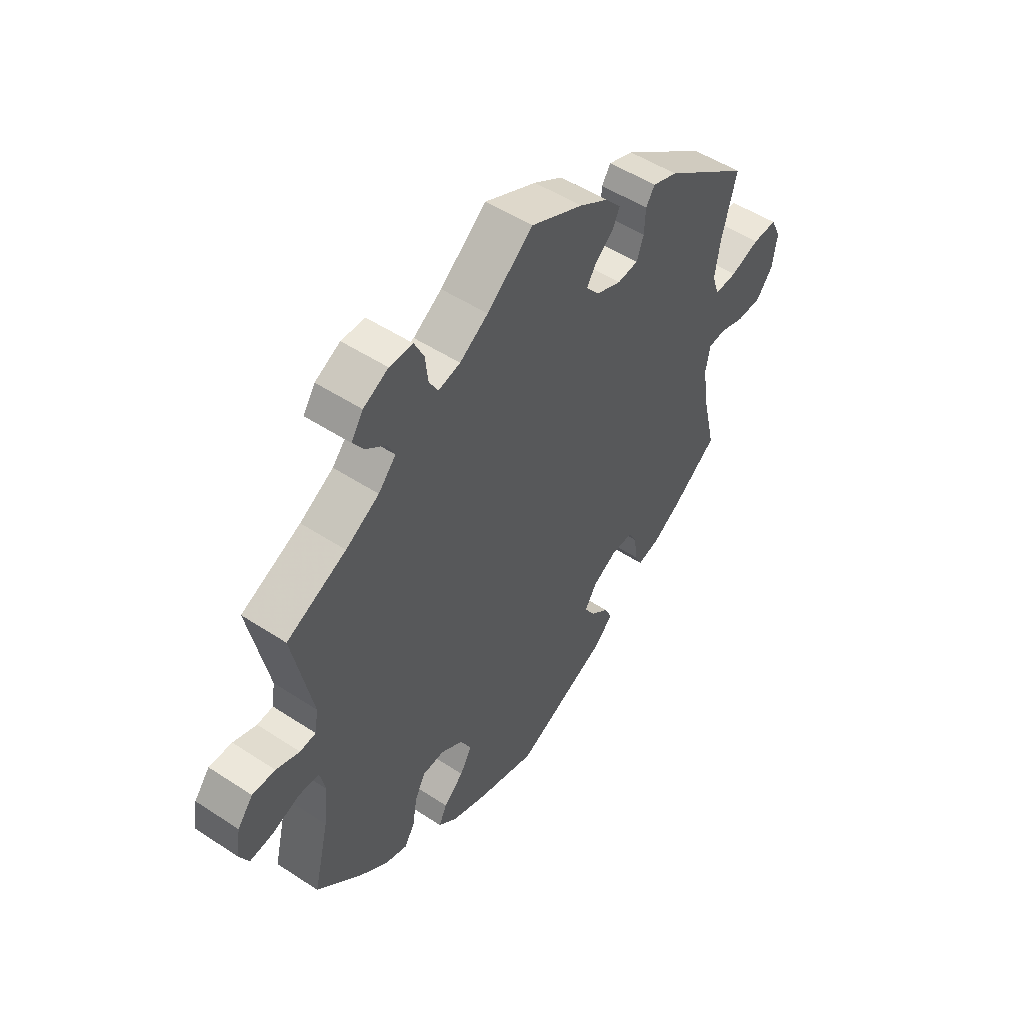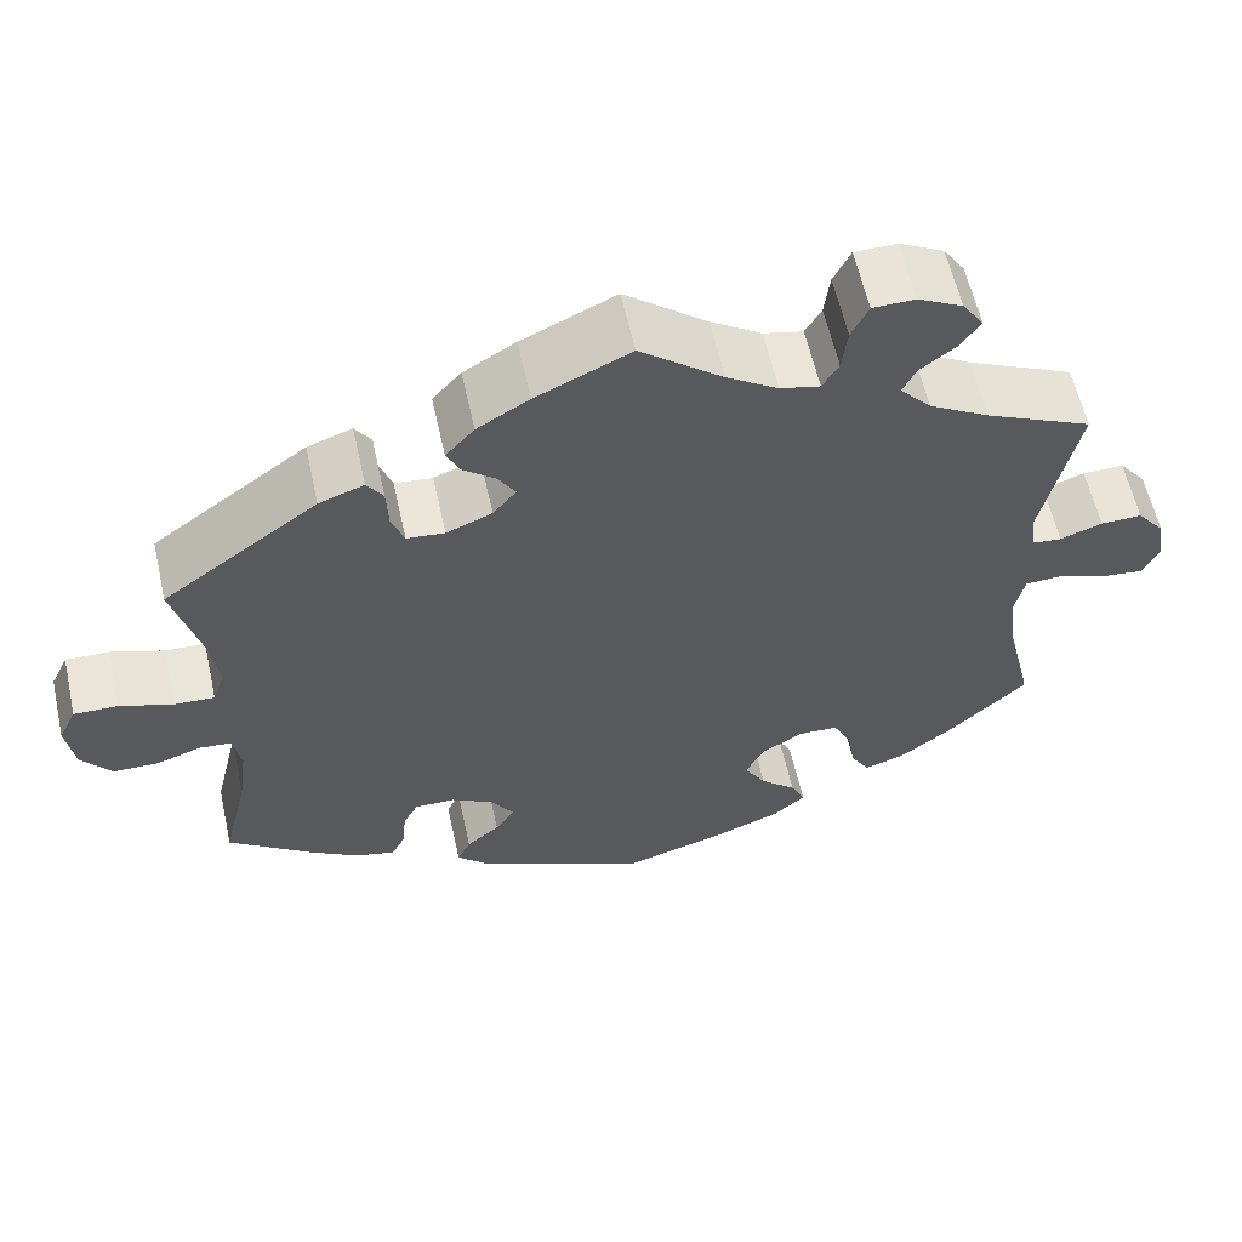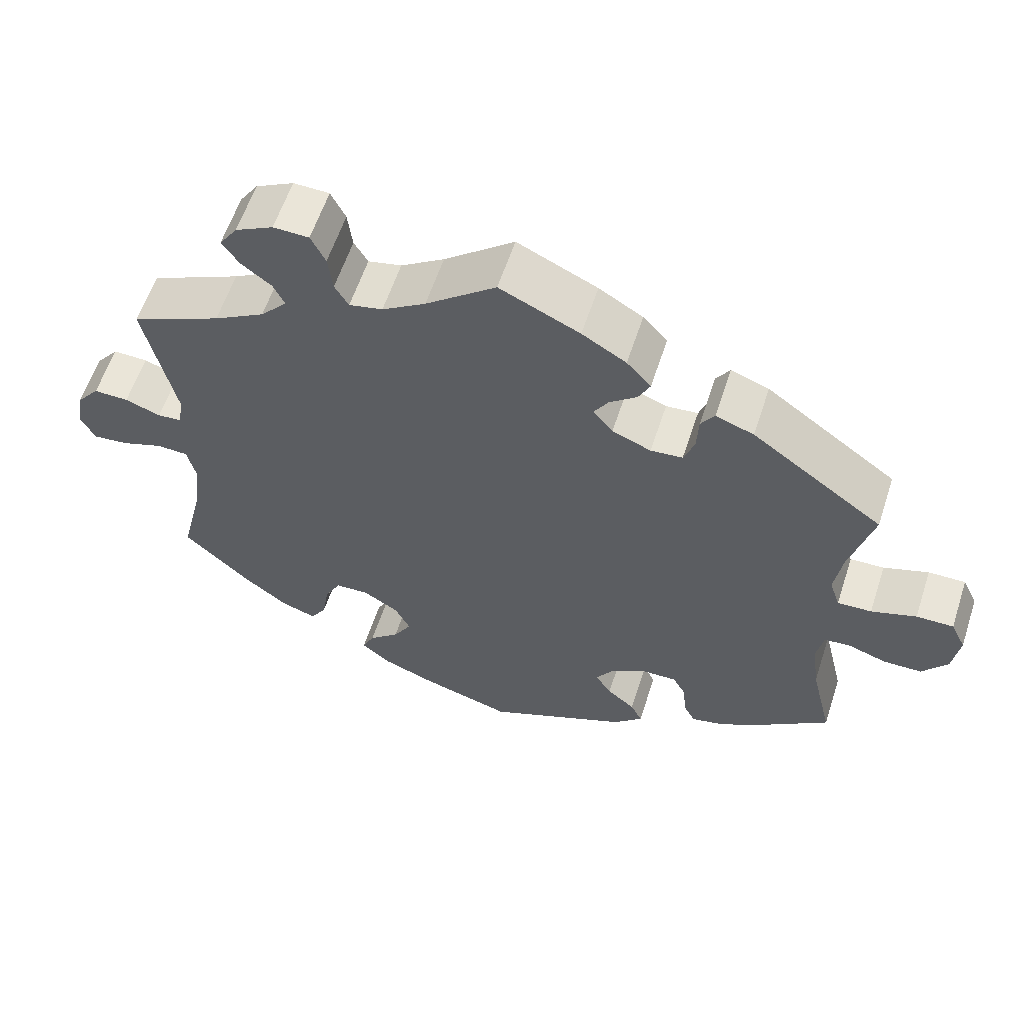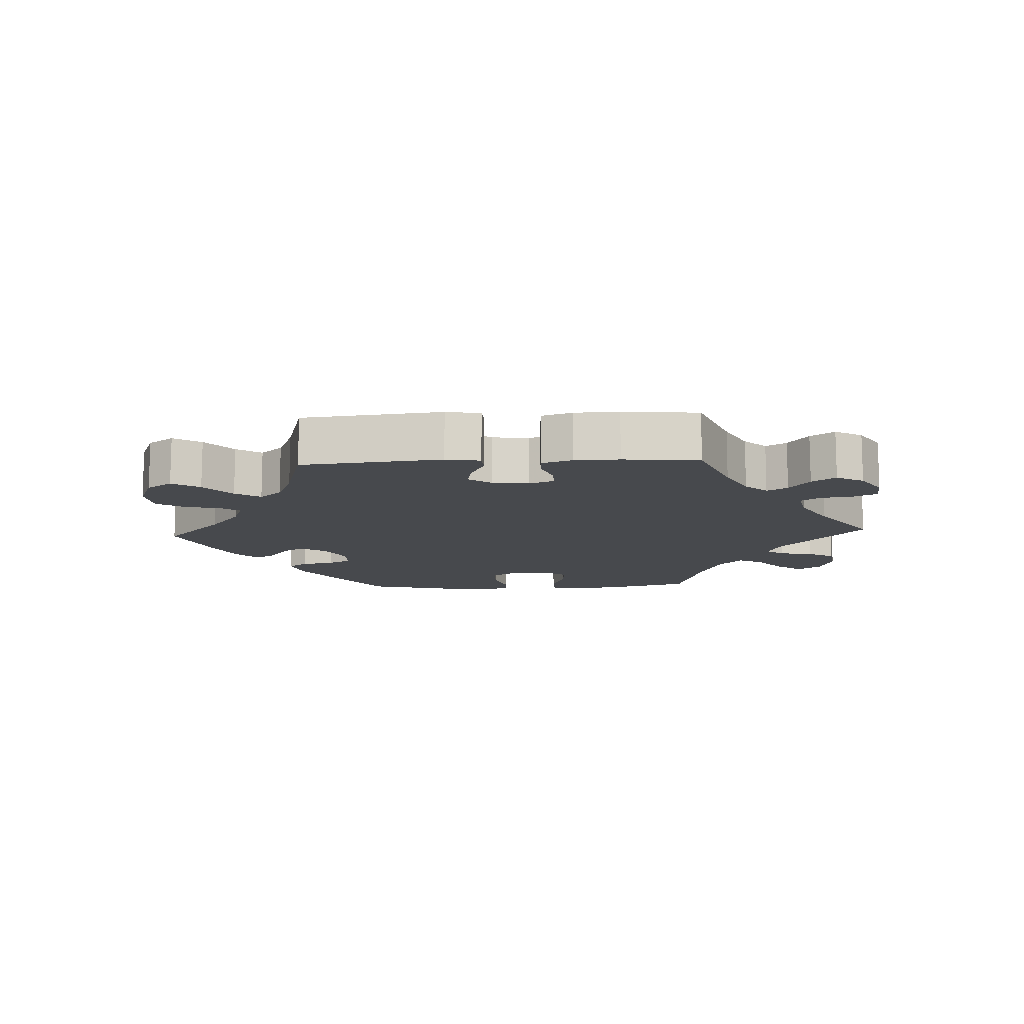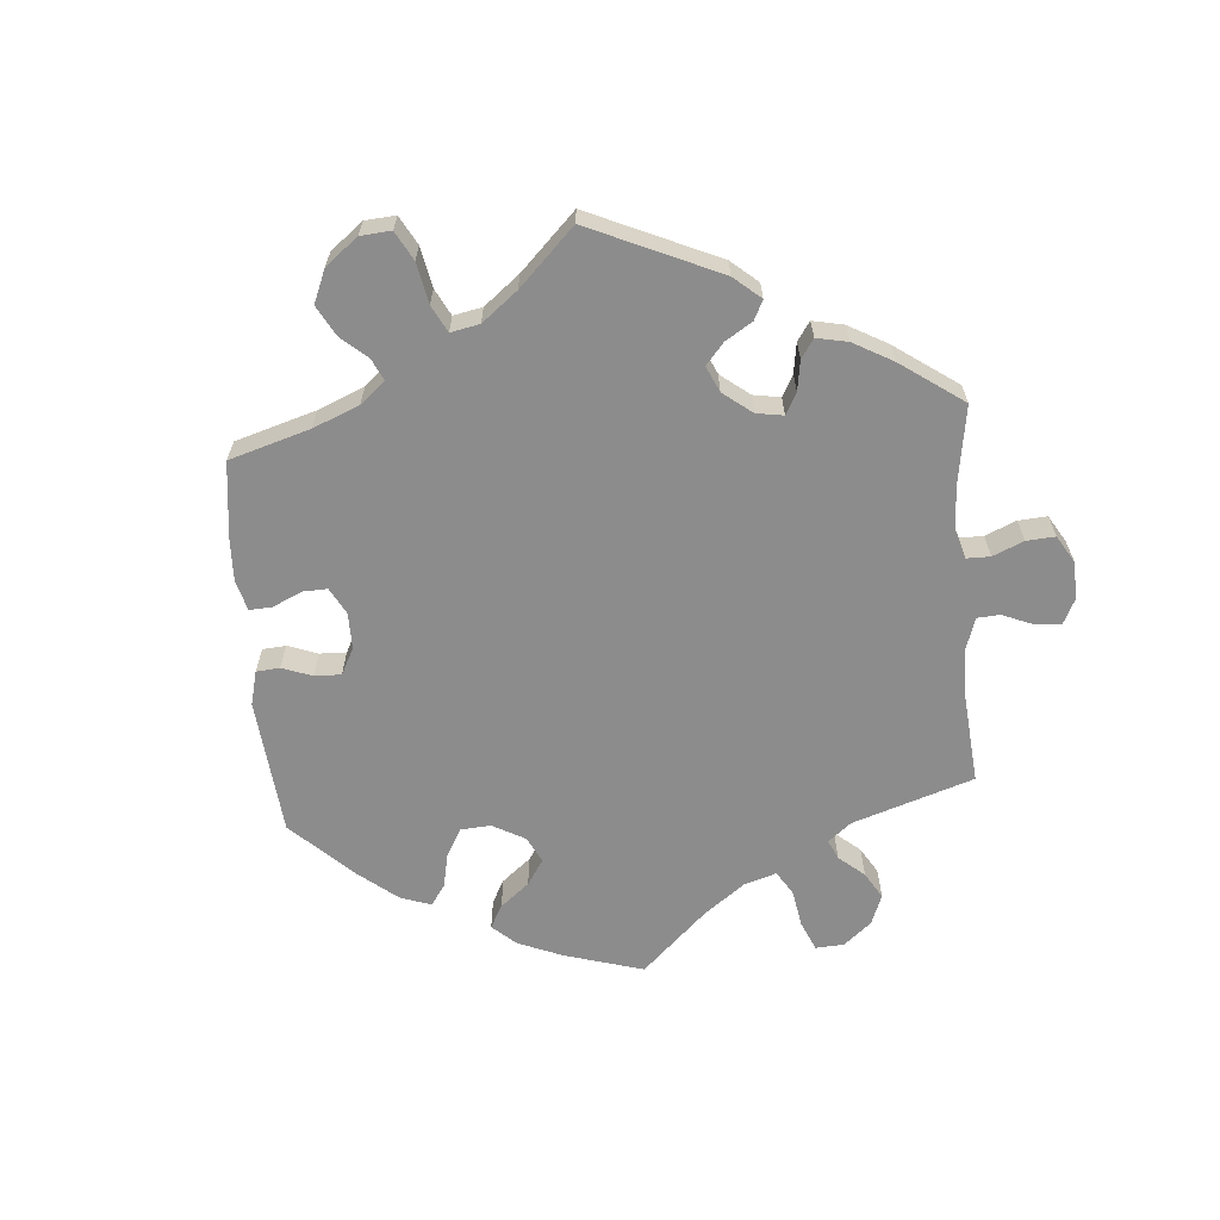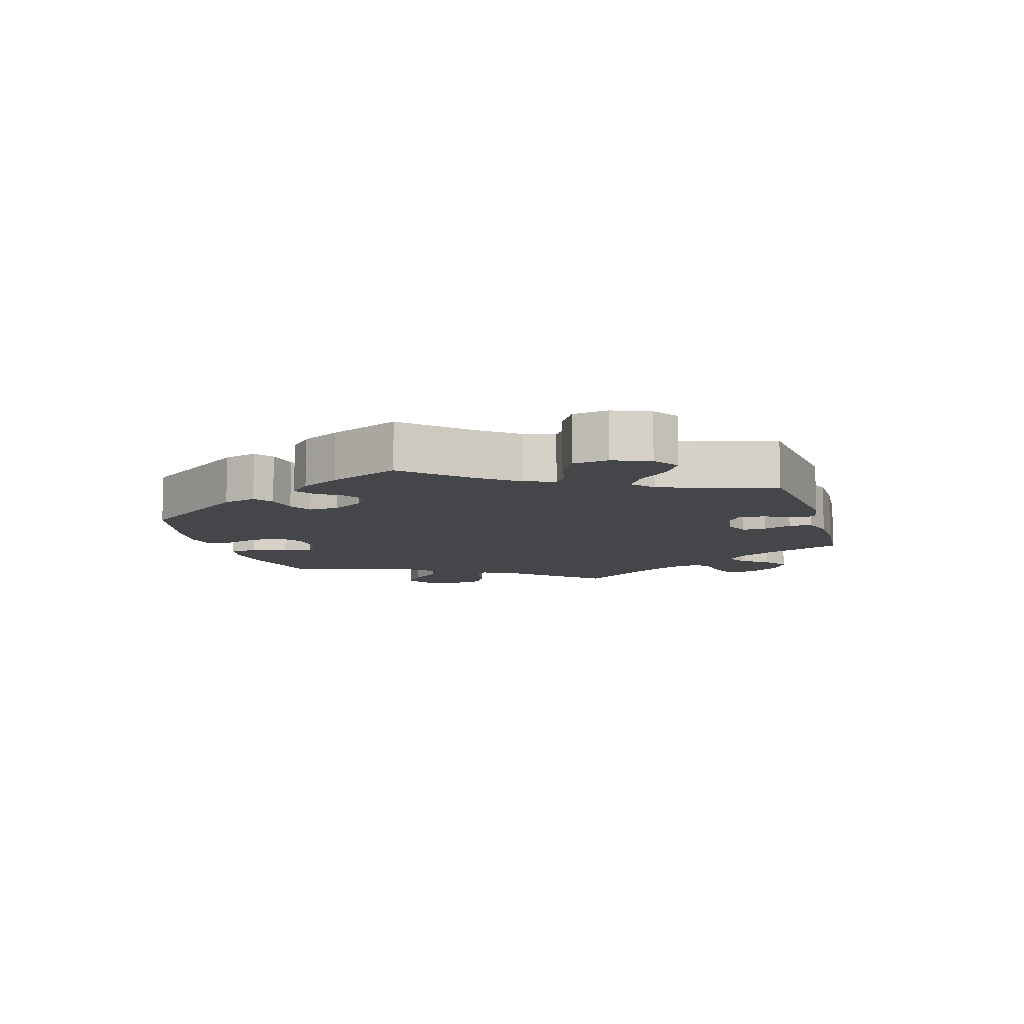
<metadata>
{"format":"obj","ext":"obj","renderer":"f3d","projection":"perspective","resolution":1024,"background":"white","views":[{"elev":51.0,"azim":125.6,"up":"+Z"},{"elev":59.8,"azim":-12.6,"up":"+Z"},{"elev":59.7,"azim":-161.9,"up":"+Z"},{"elev":-12.2,"azim":-27.2,"up":"+Y"},{"elev":-64.3,"azim":-55.3,"up":"+Y"},{"elev":-9.8,"azim":-103.4,"up":"+Y"}]}
</metadata>
<code>
v -0.188 0.07 -0.493
v -0.226 0.07 -0.456
v -0.211 0.07 -0.424
v -0.174 0.07 -0.393
v -0.153 0.07 -0.359
v -0.177 0.07 -0.321
v -0.225 0.07 -0.294
v -0.27 0.07 -0.293
v -0.287 0.07 -0.325
v -0.292 0.07 -0.374
v -0.307 0.07 -0.404
v -0.352 0.07 -0.393
v -0.408 0.07 -0.358
v -0.5 0.07 -0.289
v -0.471 0.07 -0.166
v -0.461 0.07 -0.092
v -0.47 0.07 -0.044
v -0.505 0.07 -0.041
v -0.555 0.07 -0.058
v -0.606 0.07 -0.057
v -0.639 0.07 -0.014
v -0.648 0.07 0.047
v -0.628 0.07 0.089
v -0.579 0.07 0.088
v -0.52 0.07 0.068
v -0.475 0.07 0.066
v -0.461 0.07 0.108
v -0.471 0.07 0.175
v -0.501 0.07 0.288
v -0.328 0.07 0.414
v -0.278 0.07 0.432
v -0.26 0.07 0.405
v -0.258 0.07 0.357
v -0.244 0.07 0.318
v -0.202 0.07 0.314
v -0.151 0.07 0.335
v -0.125 0.07 0.367
v -0.144 0.07 0.398
v -0.18 0.07 0.427
v -0.195 0.07 0.458
v -0.163 0.07 0.494
v -0.105 0.07 0.529
v 0 0.07 0.578
v 0.092 0.07 0.504
v 0.149 0.07 0.467
v 0.193 0.07 0.457
v 0.211 0.07 0.488
v 0.217 0.07 0.538
v 0.236 0.07 0.577
v 0.283 0.07 0.578
v 0.333 0.07 0.552
v 0.357 0.07 0.516
v 0.334 0.07 0.483
v 0.295 0.07 0.453
v 0.28 0.07 0.422
v 0.315 0.07 0.383
v 0.382 0.07 0.344
v 0.501 0.07 0.289
v 0.462 0.07 0.102
v 0.469 0.07 0.058
v 0.501 0.07 0.055
v 0.548 0.07 0.072
v 0.594 0.07 0.073
v 0.625 0.07 0.034
v 0.634 0.07 -0.019
v 0.615 0.07 -0.057
v 0.568 0.07 -0.052
v 0.513 0.07 -0.032
v 0.472 0.07 -0.034
v 0.461 0.07 -0.083
v 0.47 0.07 -0.159
v 0.501 0.07 -0.289
v 0.412 0.07 -0.374
v 0.354 0.07 -0.419
v 0.309 0.07 -0.434
v 0.288 0.07 -0.4
v 0.279 0.07 -0.345
v 0.258 0.07 -0.304
v 0.214 0.07 -0.302
v 0.167 0.07 -0.331
v 0.147 0.07 -0.372
v 0.171 0.07 -0.413
v 0.211 0.07 -0.449
v 0.227 0.07 -0.483
v 0.19 0.07 -0.515
v 0.121 0.07 -0.542
v 0 0.07 -0.578
v -0.188 0 -0.493
v -0.226 0 -0.456
v -0.211 0 -0.424
v -0.174 0 -0.393
v -0.153 0 -0.359
v -0.177 0 -0.321
v -0.225 0 -0.294
v -0.27 0 -0.293
v -0.287 0 -0.325
v -0.292 0 -0.374
v -0.307 0 -0.404
v -0.352 0 -0.393
v -0.408 0 -0.358
v -0.5 0 -0.289
v -0.471 0 -0.166
v -0.461 0 -0.092
v -0.47 0 -0.044
v -0.505 0 -0.041
v -0.555 0 -0.058
v -0.606 0 -0.057
v -0.639 0 -0.014
v -0.648 0 0.047
v -0.628 0 0.089
v -0.579 0 0.088
v -0.52 0 0.068
v -0.475 0 0.066
v -0.461 0 0.108
v -0.471 0 0.175
v -0.501 0 0.288
v -0.328 0 0.414
v -0.278 0 0.432
v -0.26 0 0.405
v -0.258 0 0.357
v -0.244 0 0.318
v -0.202 0 0.314
v -0.151 0 0.335
v -0.125 0 0.367
v -0.144 0 0.398
v -0.18 0 0.427
v -0.195 0 0.458
v -0.163 0 0.494
v -0.105 0 0.529
v 0 0 0.578
v 0.092 0 0.504
v 0.149 0 0.467
v 0.193 0 0.457
v 0.211 0 0.488
v 0.217 0 0.538
v 0.236 0 0.577
v 0.283 0 0.578
v 0.333 0 0.552
v 0.357 0 0.516
v 0.334 0 0.483
v 0.295 0 0.453
v 0.28 0 0.422
v 0.315 0 0.383
v 0.382 0 0.344
v 0.501 0 0.289
v 0.462 0 0.102
v 0.469 0 0.058
v 0.501 0 0.055
v 0.548 0 0.072
v 0.594 0 0.073
v 0.625 0 0.034
v 0.634 0 -0.019
v 0.615 0 -0.057
v 0.568 0 -0.052
v 0.513 0 -0.032
v 0.472 0 -0.034
v 0.461 0 -0.083
v 0.47 0 -0.159
v 0.501 0 -0.289
v 0.412 0 -0.374
v 0.354 0 -0.419
v 0.309 0 -0.434
v 0.288 0 -0.4
v 0.279 0 -0.345
v 0.258 0 -0.304
v 0.214 0 -0.302
v 0.167 0 -0.331
v 0.147 0 -0.372
v 0.171 0 -0.413
v 0.211 0 -0.449
v 0.227 0 -0.483
v 0.19 0 -0.515
v 0.121 0 -0.542
v 0 0 -0.578
f 82 83 84 85
f 81 82 85 86
f 74 75 76 77
f 74 77 78
f 71 72 73 74
f 70 71 74 78
f 69 70 78 79
f 65 66 67 68
f 65 68 69
f 64 65 69
f 61 62 63 64
f 60 61 64 69
f 59 60 69 79
f 57 58 59 79
f 51 52 53 54
f 51 54 55
f 50 51 55
f 47 48 49 50
f 46 47 50 55
f 45 46 55 56
f 41 42 43 44
f 41 44 45
f 38 39 40 41
f 37 38 41 45
f 36 37 45 56
f 30 31 32 33
f 28 29 30 33
f 27 28 33 34
f 26 27 34 35
f 22 23 24 25
f 22 25 26
f 21 22 26
f 18 19 20 21
f 17 18 21 26
f 16 17 26 35
f 12 13 14 15
f 9 10 11 12
f 8 9 12 15
f 7 8 15 16
f 1 2 3 4
f 1 4 5
f 81 86 87 1
f 56 57 79 80
f 6 7 16 35
f 5 6 35 36
f 80 81 1 5
f 5 36 56 80
f 172 171 170 169
f 173 172 169 168
f 164 163 162 161
f 165 164 161
f 161 160 159 158
f 165 161 158 157
f 166 165 157 156
f 155 154 153 152
f 156 155 152
f 156 152 151
f 151 150 149 148
f 156 151 148 147
f 166 156 147 146
f 166 146 145 144
f 141 140 139 138
f 142 141 138
f 142 138 137
f 137 136 135 134
f 142 137 134 133
f 143 142 133 132
f 131 130 129 128
f 132 131 128
f 128 127 126 125
f 132 128 125 124
f 143 132 124 123
f 120 119 118 117
f 120 117 116 115
f 121 120 115 114
f 122 121 114 113
f 112 111 110 109
f 113 112 109
f 113 109 108
f 108 107 106 105
f 113 108 105 104
f 122 113 104 103
f 102 101 100 99
f 99 98 97 96
f 102 99 96 95
f 103 102 95 94
f 91 90 89 88
f 92 91 88
f 88 174 173 168
f 167 166 144 143
f 122 103 94 93
f 123 122 93 92
f 92 88 168 167
f 167 143 123 92
f 1 88 89 2
f 2 89 90 3
f 3 90 91 4
f 4 91 92 5
f 5 92 93 6
f 6 93 94 7
f 7 94 95 8
f 8 95 96 9
f 9 96 97 10
f 10 97 98 11
f 11 98 99 12
f 12 99 100 13
f 13 100 101 14
f 14 101 102 15
f 15 102 103 16
f 16 103 104 17
f 17 104 105 18
f 18 105 106 19
f 19 106 107 20
f 20 107 108 21
f 21 108 109 22
f 22 109 110 23
f 23 110 111 24
f 24 111 112 25
f 25 112 113 26
f 26 113 114 27
f 27 114 115 28
f 28 115 116 29
f 29 116 117 30
f 30 117 118 31
f 31 118 119 32
f 32 119 120 33
f 33 120 121 34
f 34 121 122 35
f 35 122 123 36
f 36 123 124 37
f 37 124 125 38
f 38 125 126 39
f 39 126 127 40
f 40 127 128 41
f 41 128 129 42
f 42 129 130 43
f 43 130 131 44
f 44 131 132 45
f 45 132 133 46
f 46 133 134 47
f 47 134 135 48
f 48 135 136 49
f 49 136 137 50
f 50 137 138 51
f 51 138 139 52
f 52 139 140 53
f 53 140 141 54
f 54 141 142 55
f 55 142 143 56
f 56 143 144 57
f 57 144 145 58
f 58 145 146 59
f 59 146 147 60
f 60 147 148 61
f 61 148 149 62
f 62 149 150 63
f 63 150 151 64
f 64 151 152 65
f 65 152 153 66
f 66 153 154 67
f 67 154 155 68
f 68 155 156 69
f 69 156 157 70
f 70 157 158 71
f 71 158 159 72
f 72 159 160 73
f 73 160 161 74
f 74 161 162 75
f 75 162 163 76
f 76 163 164 77
f 77 164 165 78
f 78 165 166 79
f 79 166 167 80
f 80 167 168 81
f 81 168 169 82
f 82 169 170 83
f 83 170 171 84
f 84 171 172 85
f 85 172 173 86
f 86 173 174 87
f 87 174 88 1

</code>
